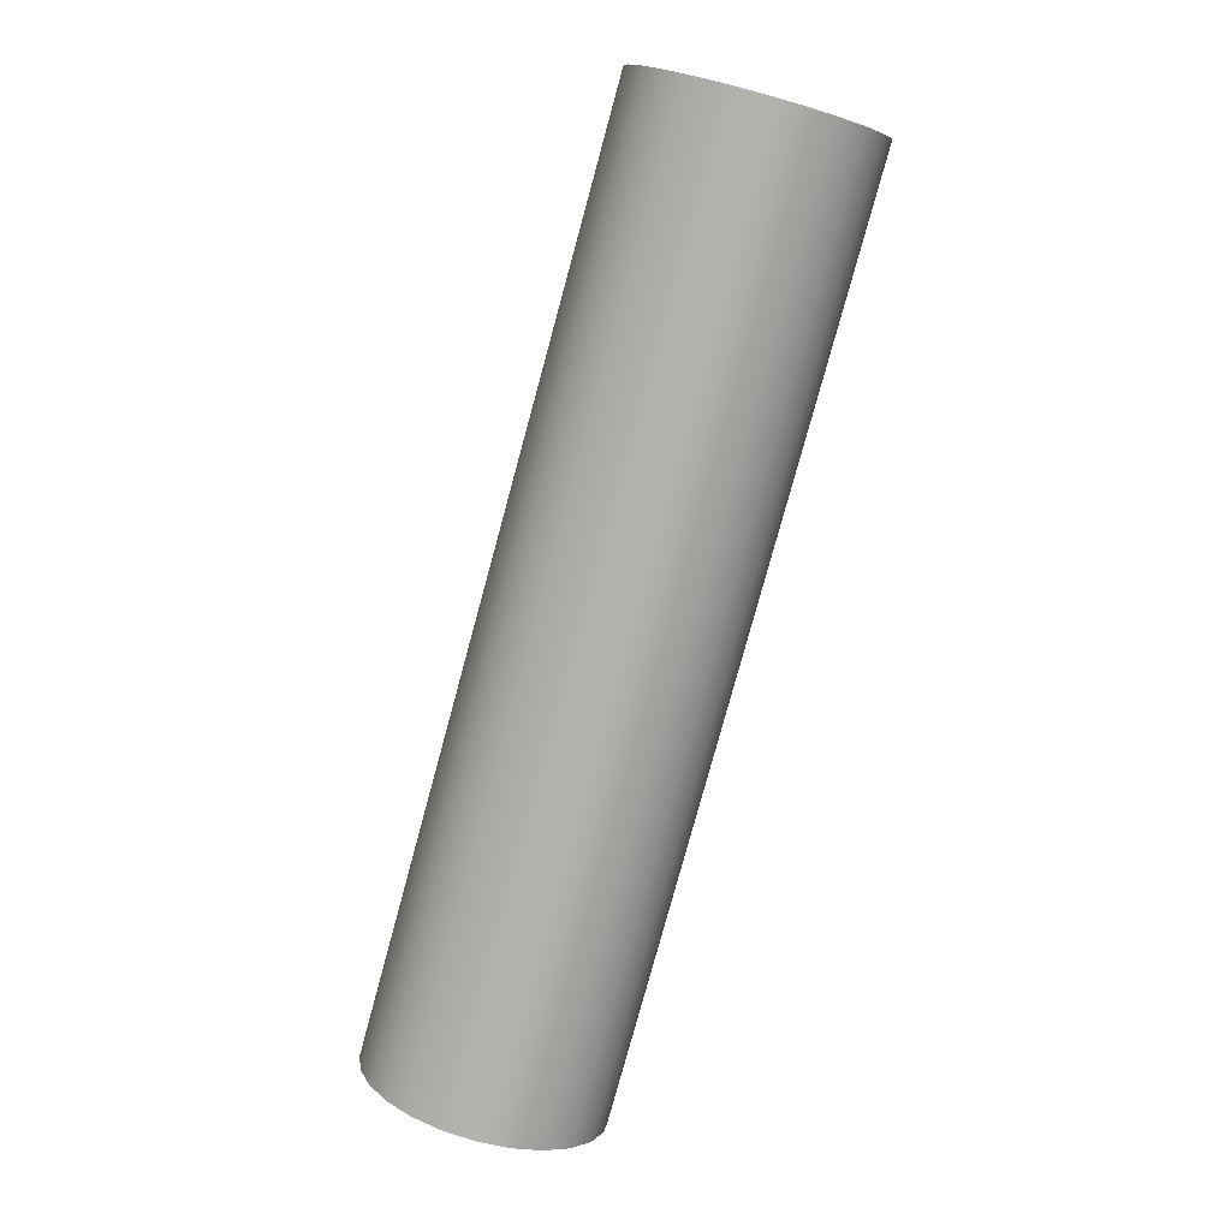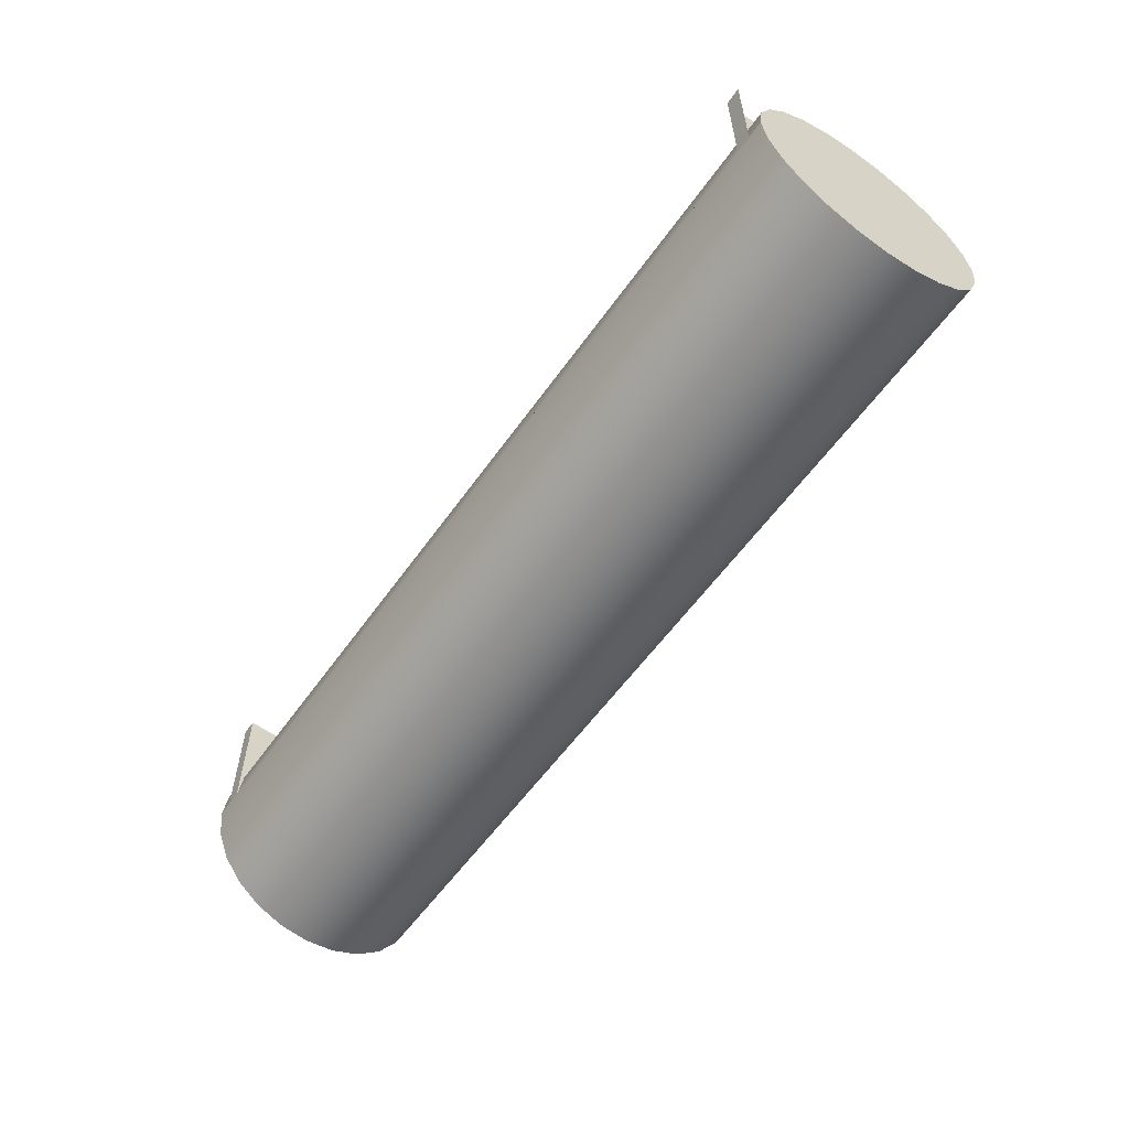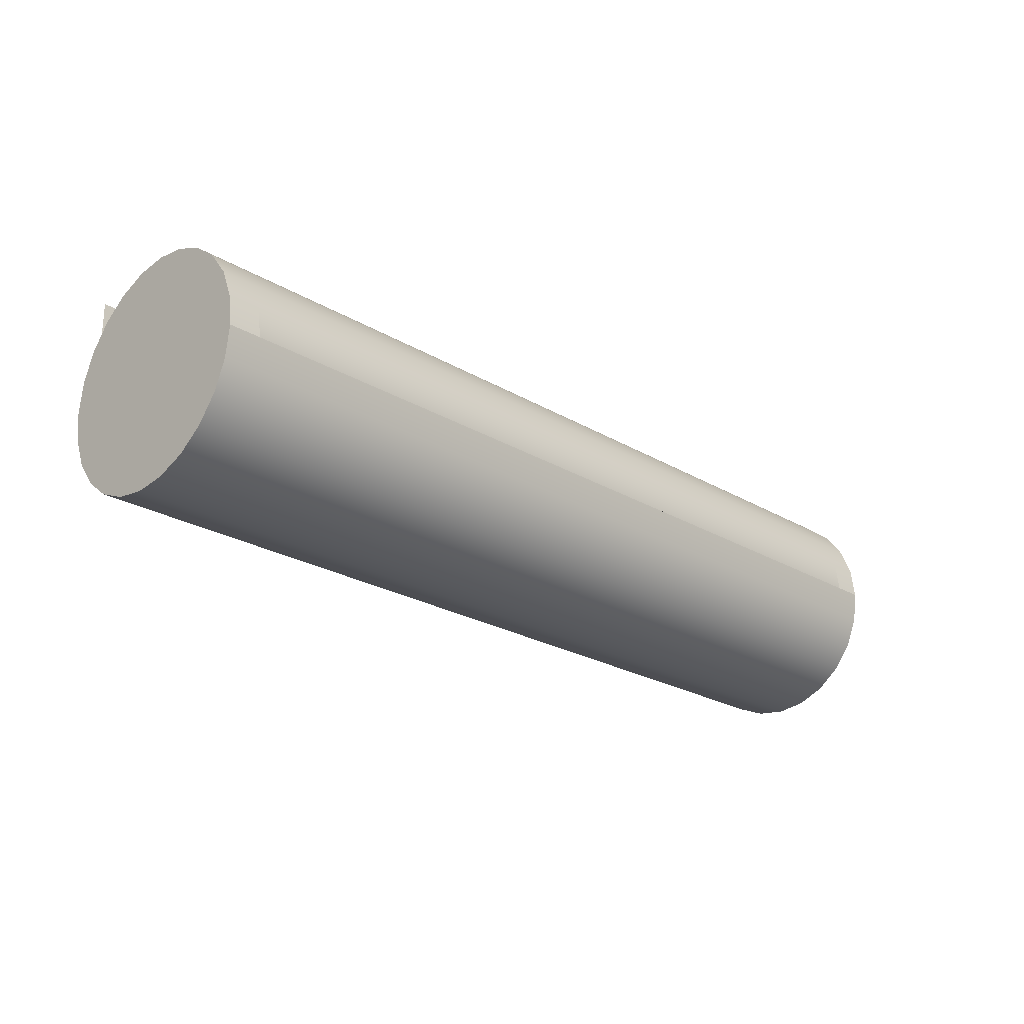
<metadata>
{"format":"obj","ext":"obj","renderer":"f3d","projection":"perspective","resolution":1024,"background":"white","views":[{"elev":-79.7,"azim":-105.3,"up":"+Z"},{"elev":-57.8,"azim":55.0,"up":"+Z"},{"elev":-23.6,"azim":135.1,"up":"+Z"}]}
</metadata>
<code>
o #ID443
v 0.142 0.5684 -0.4306
v 0.1481 0.572 -0.4353
v 0.142 0.572 -0.4353
v 0.1481 0.5684 -0.4306
v 0.1481 0.5684 -0.4306
v 0.142 0.5684 -0.4306
v 0.1481 0.572 -0.4353
v 0.142 0.572 -0.4353
v 0.1481 0.5743 -0.4408
v 0.142 0.5743 -0.4408
v 0.1481 0.5743 -0.4408
v 0.142 0.5743 -0.4408
v 0.142 0.5302 -0.4408
v 0.142 0.5302 -0.4526
v 0.142 0.5294 -0.4467
v 0.142 0.5325 -0.4353
v 0.142 0.5325 -0.4581
v 0.142 0.5361 -0.4306
v 0.142 0.5361 -0.4628
v 0.142 0.5408 -0.4269
v 0.142 0.5408 -0.4665
v 0.142 0.5463 -0.4687
v 0.142 0.5463 -0.4247
v 0.142 0.5522 -0.4239
v 0.142 0.5522 -0.4695
v 0.142 0.5581 -0.4247
v 0.142 0.5581 -0.4687
v 0.142 0.5636 -0.4269
v 0.142 0.5636 -0.4665
v 0.142 0.5684 -0.4306
v 0.142 0.5684 -0.4628
v 0.142 0.572 -0.4353
v 0.142 0.572 -0.4581
v 0.142 0.5743 -0.4408
v 0.142 0.5743 -0.4526
v 0.142 0.575 -0.4467
v 0.142 0.575 -0.4467
v 0.142 0.5743 -0.4408
v 0.142 0.5743 -0.4526
v 0.142 0.572 -0.4581
v 0.142 0.572 -0.4353
v 0.142 0.5684 -0.4628
v 0.142 0.5684 -0.4306
v 0.142 0.5636 -0.4665
v 0.142 0.5636 -0.4269
v 0.142 0.5581 -0.4687
v 0.142 0.5581 -0.4247
v 0.142 0.5522 -0.4695
v 0.142 0.5522 -0.4239
v 0.142 0.5463 -0.4687
v 0.142 0.5463 -0.4247
v 0.142 0.5408 -0.4269
v 0.142 0.5408 -0.4665
v 0.142 0.5361 -0.4628
v 0.142 0.5361 -0.4306
v 0.142 0.5325 -0.4581
v 0.142 0.5325 -0.4353
v 0.142 0.5302 -0.4526
v 0.142 0.5302 -0.4408
v 0.142 0.5294 -0.4467
v 0.1481 0.5636 -0.4269
v 0.142 0.5636 -0.4269
v 0.1481 0.5636 -0.4269
v 0.142 0.5636 -0.4269
v 0.1481 0.5684 -0.4306
v 0.3124 0.572 -0.4353
v 0.1481 0.572 -0.4353
v 0.3124 0.5684 -0.4306
v 0.3124 0.5684 -0.4306
v 0.1481 0.5684 -0.4306
v 0.3124 0.572 -0.4353
v 0.1481 0.572 -0.4353
v 0.1451 0.575 -0.4467
v 0.142 0.575 -0.4467
v 0.1481 0.575 -0.4467
v 0.1481 0.575 -0.4467
v 0.1451 0.575 -0.4467
v 0.142 0.575 -0.4467
v 0.3124 0.5743 -0.4408
v 0.1481 0.5743 -0.4408
v 0.3124 0.5743 -0.4408
v 0.1481 0.5743 -0.4408
v 0.3185 0.5522 -0.4695
v 0.142 0.5463 -0.4687
v 0.142 0.5522 -0.4695
v 0.3185 0.5463 -0.4687
v 0.3185 0.5463 -0.4687
v 0.3185 0.5522 -0.4695
v 0.142 0.5463 -0.4687
v 0.142 0.5522 -0.4695
v 0.142 0.5408 -0.4665
v 0.3185 0.5408 -0.4665
v 0.3185 0.5408 -0.4665
v 0.142 0.5408 -0.4665
v 0.142 0.5361 -0.4628
v 0.3185 0.5361 -0.4628
v 0.3185 0.5361 -0.4628
v 0.142 0.5361 -0.4628
v 0.3185 0.5325 -0.4581
v 0.142 0.5325 -0.4581
v 0.142 0.5325 -0.4581
v 0.3185 0.5325 -0.4581
v 0.3185 0.5302 -0.4526
v 0.142 0.5302 -0.4526
v 0.142 0.5302 -0.4526
v 0.3185 0.5302 -0.4526
v 0.3185 0.5294 -0.4467
v 0.142 0.5294 -0.4467
v 0.3155 0.5294 -0.4467
v 0.3124 0.5294 -0.4467
v 0.1481 0.5294 -0.4467
v 0.1451 0.5294 -0.4467
v 0.1451 0.5294 -0.4467
v 0.1481 0.5294 -0.4467
v 0.142 0.5294 -0.4467
v 0.3124 0.5294 -0.4467
v 0.3155 0.5294 -0.4467
v 0.3185 0.5294 -0.4467
v 0.1481 0.5302 -0.4408
v 0.1451 0.5294 -0.4467
v 0.1481 0.5294 -0.4467
v 0.142 0.5294 -0.4467
v 0.142 0.5302 -0.4408
v 0.142 0.5302 -0.4408
v 0.1481 0.5302 -0.4408
v 0.142 0.5294 -0.4467
v 0.1451 0.5294 -0.4467
v 0.1481 0.5294 -0.4467
v 0.1481 0.5325 -0.4353
v 0.142 0.5325 -0.4353
v 0.142 0.5325 -0.4353
v 0.1481 0.5325 -0.4353
v 0.1481 0.5361 -0.4306
v 0.142 0.5361 -0.4306
v 0.142 0.5361 -0.4306
v 0.1481 0.5361 -0.4306
v 0.142 0.5408 -0.4269
v 0.1481 0.5408 -0.4269
v 0.1481 0.5408 -0.4269
v 0.142 0.5408 -0.4269
v 0.142 0.5463 -0.4247
v 0.1481 0.5463 -0.4247
v 0.1481 0.5463 -0.4247
v 0.142 0.5463 -0.4247
v 0.142 0.5522 -0.4239
v 0.1451 0.5522 -0.4239
v 0.1481 0.5522 -0.4239
v 0.1481 0.5522 -0.4239
v 0.1451 0.5522 -0.4239
v 0.142 0.5522 -0.4239
v 0.1451 0.5522 -0.4239
v 0.142 0.5581 -0.4247
v 0.142 0.5522 -0.4239
v 0.1481 0.5581 -0.4247
v 0.1481 0.5522 -0.4239
v 0.1481 0.5522 -0.4239
v 0.1451 0.5522 -0.4239
v 0.1481 0.5581 -0.4247
v 0.142 0.5581 -0.4247
v 0.142 0.5522 -0.4239
v 0.142 0.575 -0.4467
v 0.3185 0.5743 -0.4526
v 0.142 0.5743 -0.4526
v 0.3185 0.575 -0.4467
v 0.1451 0.575 -0.4467
v 0.1481 0.575 -0.4467
v 0.3124 0.575 -0.4467
v 0.3155 0.575 -0.4467
v 0.3155 0.575 -0.4467
v 0.3124 0.575 -0.4467
v 0.3185 0.575 -0.4467
v 0.1481 0.575 -0.4467
v 0.1451 0.575 -0.4467
v 0.142 0.575 -0.4467
v 0.3185 0.5743 -0.4526
v 0.142 0.5743 -0.4526
v 0.3185 0.572 -0.4581
v 0.142 0.572 -0.4581
v 0.3185 0.572 -0.4581
v 0.142 0.572 -0.4581
v 0.3185 0.5684 -0.4628
v 0.142 0.5684 -0.4628
v 0.3185 0.5684 -0.4628
v 0.142 0.5684 -0.4628
v 0.142 0.5636 -0.4665
v 0.3185 0.5636 -0.4665
v 0.3185 0.5636 -0.4665
v 0.142 0.5636 -0.4665
v 0.142 0.5581 -0.4687
v 0.3185 0.5581 -0.4687
v 0.3185 0.5581 -0.4687
v 0.142 0.5581 -0.4687
v 0.3124 0.5636 -0.4269
v 0.1481 0.5636 -0.4269
v 0.3124 0.5636 -0.4269
v 0.1481 0.5636 -0.4269
v 0.3124 0.5684 -0.4306
v 0.3185 0.572 -0.4353
v 0.3124 0.572 -0.4353
v 0.3185 0.5684 -0.4306
v 0.3185 0.5684 -0.4306
v 0.3124 0.5684 -0.4306
v 0.3185 0.572 -0.4353
v 0.3124 0.572 -0.4353
v 0.3185 0.5743 -0.4408
v 0.3124 0.5743 -0.4408
v 0.3185 0.5743 -0.4408
v 0.3124 0.5743 -0.4408
v 0.3185 0.5302 -0.4526
v 0.3185 0.5302 -0.4408
v 0.3185 0.5294 -0.4467
v 0.3185 0.5325 -0.4581
v 0.3185 0.5325 -0.4353
v 0.3185 0.5361 -0.4628
v 0.3185 0.5361 -0.4306
v 0.3185 0.5408 -0.4665
v 0.3185 0.5408 -0.4269
v 0.3185 0.5463 -0.4687
v 0.3185 0.5463 -0.4247
v 0.3185 0.5522 -0.4695
v 0.3185 0.5522 -0.4239
v 0.3185 0.5581 -0.4687
v 0.3185 0.5581 -0.4247
v 0.3185 0.5636 -0.4665
v 0.3185 0.5636 -0.4269
v 0.3185 0.5684 -0.4628
v 0.3185 0.5684 -0.4306
v 0.3185 0.572 -0.4581
v 0.3185 0.572 -0.4353
v 0.3185 0.5743 -0.4526
v 0.3185 0.5743 -0.4408
v 0.3185 0.575 -0.4467
v 0.3185 0.575 -0.4467
v 0.3185 0.5743 -0.4526
v 0.3185 0.5743 -0.4408
v 0.3185 0.572 -0.4353
v 0.3185 0.572 -0.4581
v 0.3185 0.5684 -0.4306
v 0.3185 0.5684 -0.4628
v 0.3185 0.5636 -0.4269
v 0.3185 0.5636 -0.4665
v 0.3185 0.5581 -0.4247
v 0.3185 0.5581 -0.4687
v 0.3185 0.5522 -0.4239
v 0.3185 0.5522 -0.4695
v 0.3185 0.5463 -0.4247
v 0.3185 0.5463 -0.4687
v 0.3185 0.5408 -0.4269
v 0.3185 0.5408 -0.4665
v 0.3185 0.5361 -0.4306
v 0.3185 0.5361 -0.4628
v 0.3185 0.5325 -0.4353
v 0.3185 0.5325 -0.4581
v 0.3185 0.5302 -0.4408
v 0.3185 0.5302 -0.4526
v 0.3185 0.5294 -0.4467
v 0.3124 0.5302 -0.4408
v 0.1481 0.5302 -0.4408
v 0.1481 0.5302 -0.4408
v 0.3124 0.5302 -0.4408
v 0.3185 0.5302 -0.4408
v 0.3155 0.5294 -0.4467
v 0.3185 0.5294 -0.4467
v 0.3124 0.5294 -0.4467
v 0.3124 0.5302 -0.4408
v 0.3124 0.5302 -0.4408
v 0.3185 0.5302 -0.4408
v 0.3124 0.5294 -0.4467
v 0.3155 0.5294 -0.4467
v 0.3185 0.5294 -0.4467
v 0.1451 0.5294 -0.4227
v 0.1481 0.5294 -0.4467
v 0.1451 0.5294 -0.4467
v 0.1481 0.5294 -0.4227
v 0.1481 0.5294 -0.4227
v 0.1451 0.5294 -0.4227
v 0.1481 0.5294 -0.4467
v 0.1451 0.5294 -0.4467
v 0.1481 0.5294 -0.4227
v 0.1481 0.5302 -0.4408
v 0.1481 0.5294 -0.4467
v 0.1481 0.5325 -0.4353
v 0.1481 0.5361 -0.4306
v 0.1481 0.5408 -0.4269
v 0.1481 0.5463 -0.4247
v 0.1481 0.5522 -0.4239
v 0.1481 0.5522 -0.4239
v 0.1481 0.5294 -0.4227
v 0.1481 0.5463 -0.4247
v 0.1481 0.5408 -0.4269
v 0.1481 0.5361 -0.4306
v 0.1481 0.5325 -0.4353
v 0.1481 0.5302 -0.4408
v 0.1481 0.5294 -0.4467
v 0.3124 0.5325 -0.4353
v 0.1481 0.5325 -0.4353
v 0.1481 0.5325 -0.4353
v 0.3124 0.5325 -0.4353
v 0.3124 0.5361 -0.4306
v 0.1481 0.5361 -0.4306
v 0.1481 0.5361 -0.4306
v 0.3124 0.5361 -0.4306
v 0.1481 0.5408 -0.4269
v 0.3124 0.5408 -0.4269
v 0.3124 0.5408 -0.4269
v 0.1481 0.5408 -0.4269
v 0.1481 0.5463 -0.4247
v 0.3124 0.5463 -0.4247
v 0.3124 0.5463 -0.4247
v 0.1481 0.5463 -0.4247
v 0.1481 0.5522 -0.4239
v 0.3124 0.5522 -0.4239
v 0.3124 0.5522 -0.4239
v 0.1481 0.5522 -0.4239
v 0.1481 0.5581 -0.4247
v 0.3124 0.5581 -0.4247
v 0.3124 0.5581 -0.4247
v 0.1481 0.5581 -0.4247
v 0.3155 0.575 -0.4467
v 0.3124 0.575 -0.4467
v 0.3185 0.575 -0.4467
v 0.3185 0.575 -0.4467
v 0.3155 0.575 -0.4467
v 0.3124 0.575 -0.4467
v 0.3185 0.5636 -0.4269
v 0.3124 0.5636 -0.4269
v 0.3185 0.5636 -0.4269
v 0.3124 0.5636 -0.4269
v 0.3185 0.5581 -0.4247
v 0.3124 0.5581 -0.4247
v 0.3185 0.5581 -0.4247
v 0.3124 0.5581 -0.4247
v 0.3155 0.5522 -0.4239
v 0.3124 0.5522 -0.4239
v 0.3185 0.5522 -0.4239
v 0.3185 0.5522 -0.4239
v 0.3155 0.5522 -0.4239
v 0.3124 0.5522 -0.4239
v 0.3185 0.5463 -0.4247
v 0.3124 0.5522 -0.4239
v 0.3124 0.5463 -0.4247
v 0.3155 0.5522 -0.4239
v 0.3185 0.5522 -0.4239
v 0.3185 0.5522 -0.4239
v 0.3185 0.5463 -0.4247
v 0.3155 0.5522 -0.4239
v 0.3124 0.5522 -0.4239
v 0.3124 0.5463 -0.4247
v 0.3185 0.5408 -0.4269
v 0.3124 0.5408 -0.4269
v 0.3185 0.5408 -0.4269
v 0.3124 0.5408 -0.4269
v 0.3185 0.5361 -0.4306
v 0.3124 0.5361 -0.4306
v 0.3185 0.5361 -0.4306
v 0.3124 0.5361 -0.4306
v 0.3124 0.5325 -0.4353
v 0.3185 0.5325 -0.4353
v 0.3124 0.5325 -0.4353
v 0.3185 0.5325 -0.4353
v 0.3124 0.5294 -0.4227
v 0.3155 0.5294 -0.4467
v 0.3124 0.5294 -0.4467
v 0.3155 0.5294 -0.4227
v 0.3155 0.5294 -0.4227
v 0.3124 0.5294 -0.4227
v 0.3155 0.5294 -0.4467
v 0.3124 0.5294 -0.4467
v 0.3124 0.5302 -0.4408
v 0.3124 0.5294 -0.4227
v 0.3124 0.5294 -0.4467
v 0.3124 0.5325 -0.4353
v 0.3124 0.5361 -0.4306
v 0.3124 0.5408 -0.4269
v 0.3124 0.5463 -0.4247
v 0.3124 0.5522 -0.4239
v 0.3124 0.5522 -0.4239
v 0.3124 0.5463 -0.4247
v 0.3124 0.5294 -0.4227
v 0.3124 0.5408 -0.4269
v 0.3124 0.5361 -0.4306
v 0.3124 0.5325 -0.4353
v 0.3124 0.5302 -0.4408
v 0.3124 0.5294 -0.4467
f 1 2 3
f 2 1 4
f 3 9 10
f 9 3 2
f 13 14 15
f 14 13 16
f 14 16 17
f 17 16 18
f 17 18 19
f 19 18 20
f 19 20 21
f 21 20 22
f 22 20 23
f 22 23 24
f 22 24 25
f 25 24 26
f 25 26 27
f 27 26 28
f 27 28 29
f 29 28 30
f 29 30 31
f 31 30 32
f 31 32 33
f 33 32 34
f 33 34 35
f 35 34 36
f 61 1 62
f 1 61 4
f 65 66 67
f 66 65 68
f 10 73 74
f 73 10 75
f 75 10 9
f 67 79 80
f 79 67 66
f 83 84 85
f 84 83 86
f 86 91 84
f 91 86 92
f 92 95 91
f 95 92 96
f 99 95 96
f 95 99 100
f 103 100 99
f 100 103 104
f 107 104 103
f 104 107 108
f 108 107 109
f 108 109 110
f 108 110 111
f 108 111 112
f 119 120 121
f 120 119 122
f 122 119 123
f 129 123 119
f 123 129 130
f 133 130 129
f 130 133 134
f 133 137 134
f 137 133 138
f 138 141 137
f 141 138 142
f 142 145 141
f 145 142 146
f 146 142 147
f 151 152 153
f 152 151 154
f 154 151 155
f 154 62 152
f 62 154 61
f 161 162 163
f 162 161 164
f 164 161 165
f 164 165 166
f 164 166 167
f 164 167 168
f 163 177 178
f 177 163 162
f 178 181 182
f 181 178 177
f 181 185 182
f 185 181 186
f 186 189 185
f 189 186 190
f 190 85 189
f 85 190 83
f 193 65 194
f 65 193 68
f 197 198 199
f 198 197 200
f 80 167 166
f 167 80 79
f 199 205 206
f 205 199 198
f 209 210 211
f 210 209 212
f 210 212 213
f 213 212 214
f 213 214 215
f 215 214 216
f 215 216 217
f 217 216 218
f 217 218 219
f 219 218 220
f 219 220 221
f 221 220 222
f 221 222 223
f 223 222 224
f 223 224 225
f 225 224 226
f 225 226 227
f 227 226 228
f 227 228 229
f 229 228 230
f 229 230 231
f 231 230 232
f 257 111 110
f 111 257 258
f 261 262 263
f 262 261 264
f 264 261 265
f 271 272 273
f 272 271 274
f 279 280 281
f 280 279 282
f 282 279 283
f 283 279 284
f 284 279 285
f 285 279 286
f 295 258 257
f 258 295 296
f 299 296 295
f 296 299 300
f 299 303 300
f 303 299 304
f 304 307 303
f 307 304 308
f 308 311 307
f 311 308 312
f 312 315 311
f 315 312 316
f 316 194 315
f 194 316 193
f 206 319 320
f 319 206 321
f 321 206 205
f 325 197 326
f 197 325 200
f 329 326 330
f 326 329 325
f 333 330 334
f 330 333 329
f 329 333 335
f 339 340 341
f 340 339 342
f 342 339 343
f 349 341 350
f 341 349 339
f 353 350 354
f 350 353 349
f 353 357 358
f 357 353 354
f 358 265 261
f 265 358 357
f 361 362 363
f 362 361 364
f 369 370 371
f 370 369 372
f 370 372 373
f 370 373 374
f 370 374 375
f 370 375 376
f 5 6 7
f 8 7 6
f 7 8 11
f 12 11 8
f 37 38 39
f 39 38 40
f 38 41 40
f 40 41 42
f 41 43 42
f 42 43 44
f 43 45 44
f 44 45 46
f 45 47 46
f 46 47 48
f 47 49 48
f 48 49 50
f 49 51 50
f 51 52 50
f 50 52 53
f 53 52 54
f 52 55 54
f 54 55 56
f 55 57 56
f 56 57 58
f 57 59 58
f 60 58 59
f 5 63 6
f 64 6 63
f 69 70 71
f 72 71 70
f 11 12 76
f 76 12 77
f 78 77 12
f 71 72 81
f 82 81 72
f 87 88 89
f 90 89 88
f 93 87 94
f 89 94 87
f 97 93 98
f 94 98 93
f 101 102 98
f 97 98 102
f 105 106 101
f 102 101 106
f 113 114 115
f 114 116 115
f 116 117 115
f 117 118 115
f 115 118 105
f 106 105 118
f 124 125 126
f 126 125 127
f 128 127 125
f 131 132 124
f 125 124 132
f 135 136 131
f 132 131 136
f 139 136 140
f 135 140 136
f 143 139 144
f 140 144 139
f 148 143 149
f 149 143 150
f 144 150 143
f 156 157 158
f 158 157 159
f 160 159 157
f 63 158 64
f 159 64 158
f 169 170 171
f 170 172 171
f 172 173 171
f 173 174 171
f 171 174 175
f 176 175 174
f 175 176 179
f 180 179 176
f 179 180 183
f 184 183 180
f 187 183 188
f 184 188 183
f 191 187 192
f 188 192 187
f 88 191 90
f 192 90 191
f 69 195 70
f 196 70 195
f 201 202 203
f 204 203 202
f 81 82 170
f 172 170 82
f 203 204 207
f 208 207 204
f 233 234 235
f 235 234 236
f 234 237 236
f 236 237 238
f 237 239 238
f 238 239 240
f 239 241 240
f 240 241 242
f 241 243 242
f 242 243 244
f 243 245 244
f 244 245 246
f 245 247 246
f 246 247 248
f 247 249 248
f 248 249 250
f 249 251 250
f 250 251 252
f 251 253 252
f 252 253 254
f 253 255 254
f 256 254 255
f 259 260 114
f 116 114 260
f 266 267 268
f 268 267 269
f 270 269 267
f 275 276 277
f 278 277 276
f 287 288 289
f 289 288 290
f 290 288 291
f 291 288 292
f 292 288 293
f 294 293 288
f 297 298 259
f 260 259 298
f 301 302 297
f 298 297 302
f 305 302 306
f 301 306 302
f 309 305 310
f 306 310 305
f 313 309 314
f 310 314 309
f 317 313 318
f 314 318 313
f 195 317 196
f 318 196 317
f 207 208 322
f 322 208 323
f 324 323 208
f 201 327 202
f 328 202 327
f 327 331 328
f 332 328 331
f 336 337 331
f 331 337 332
f 338 332 337
f 344 345 346
f 346 345 347
f 348 347 345
f 345 351 348
f 352 348 351
f 351 355 352
f 356 352 355
f 356 355 359
f 360 359 355
f 359 360 266
f 267 266 360
f 365 366 367
f 368 367 366
f 377 378 379
f 378 380 379
f 380 381 379
f 381 382 379
f 382 383 379
f 384 379 383

</code>
